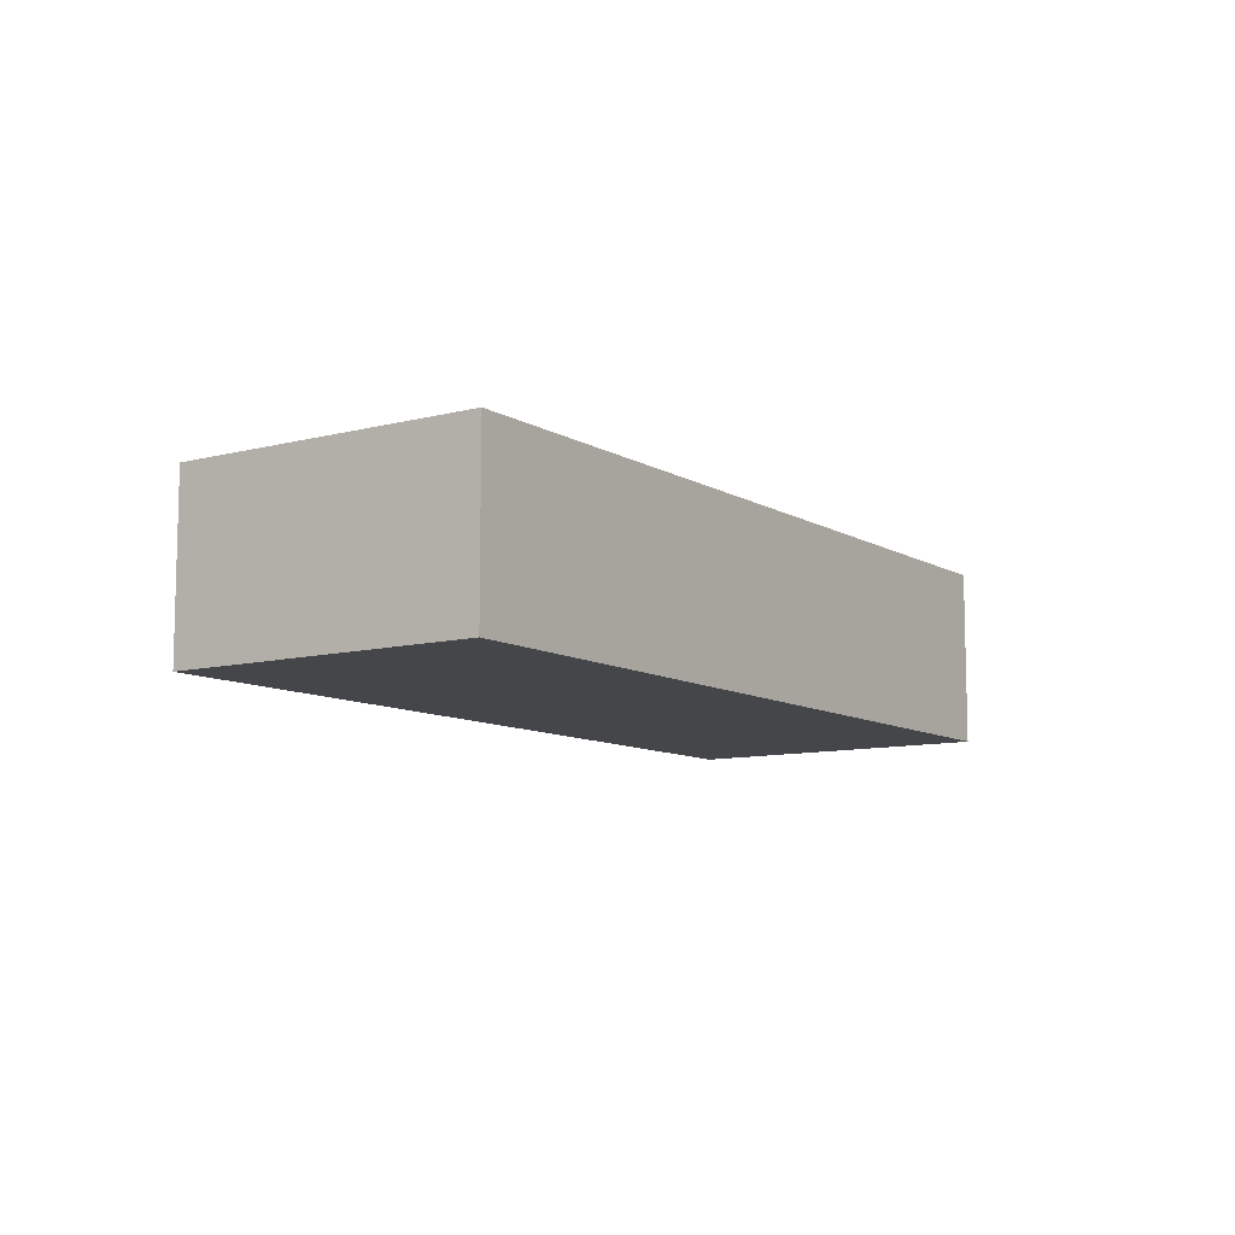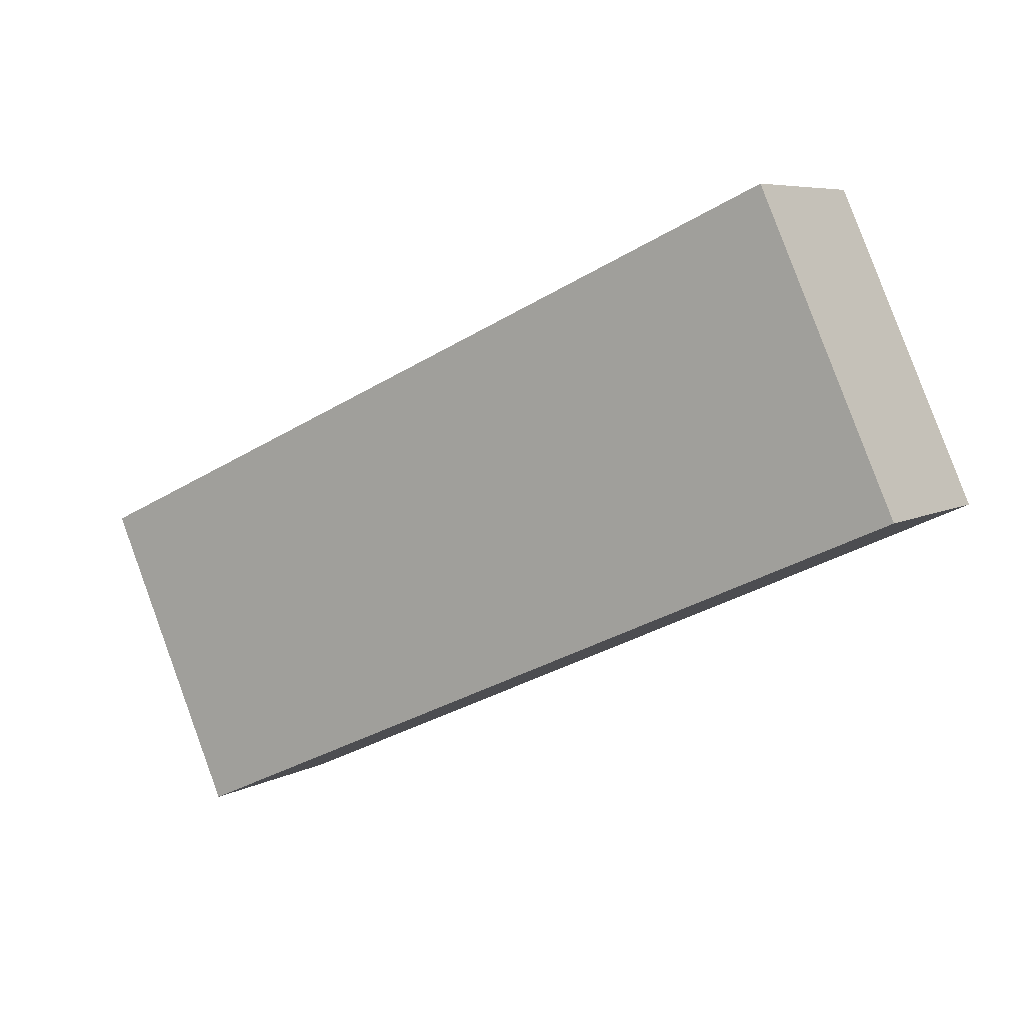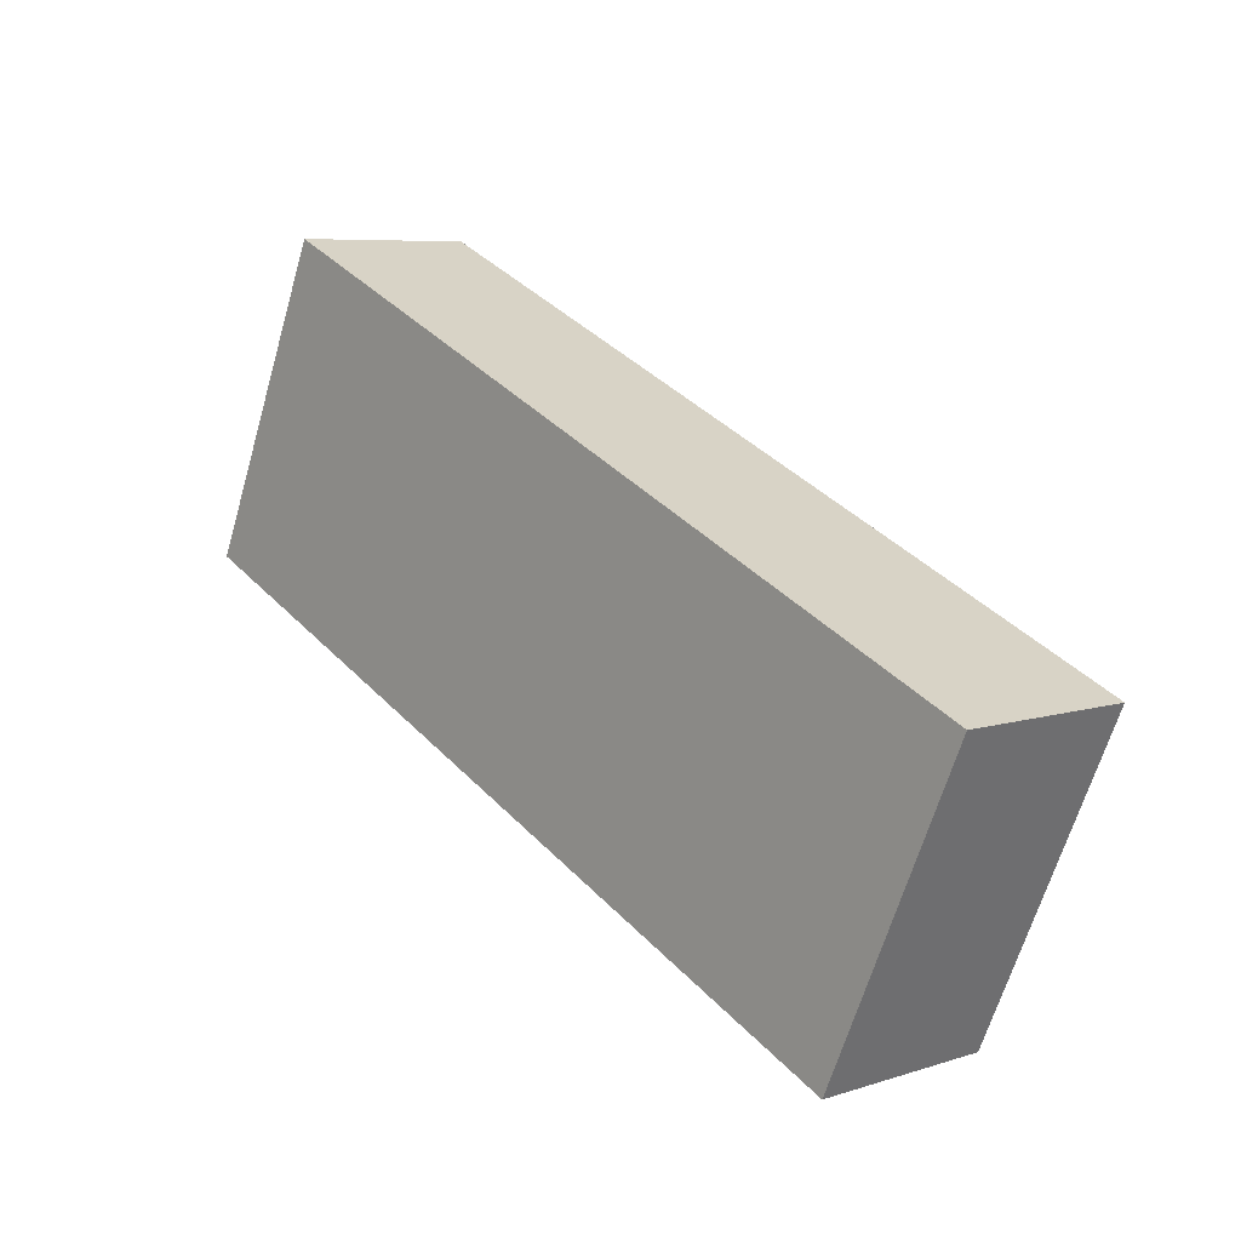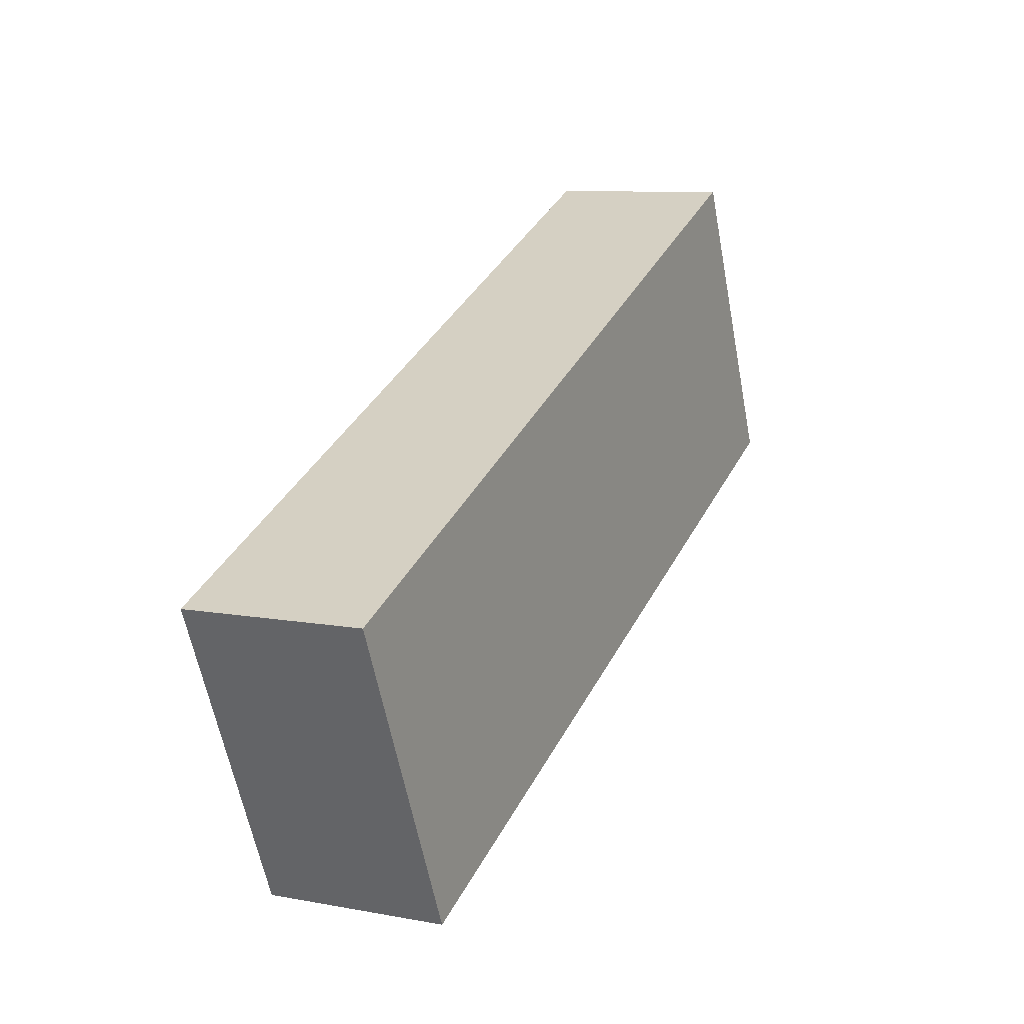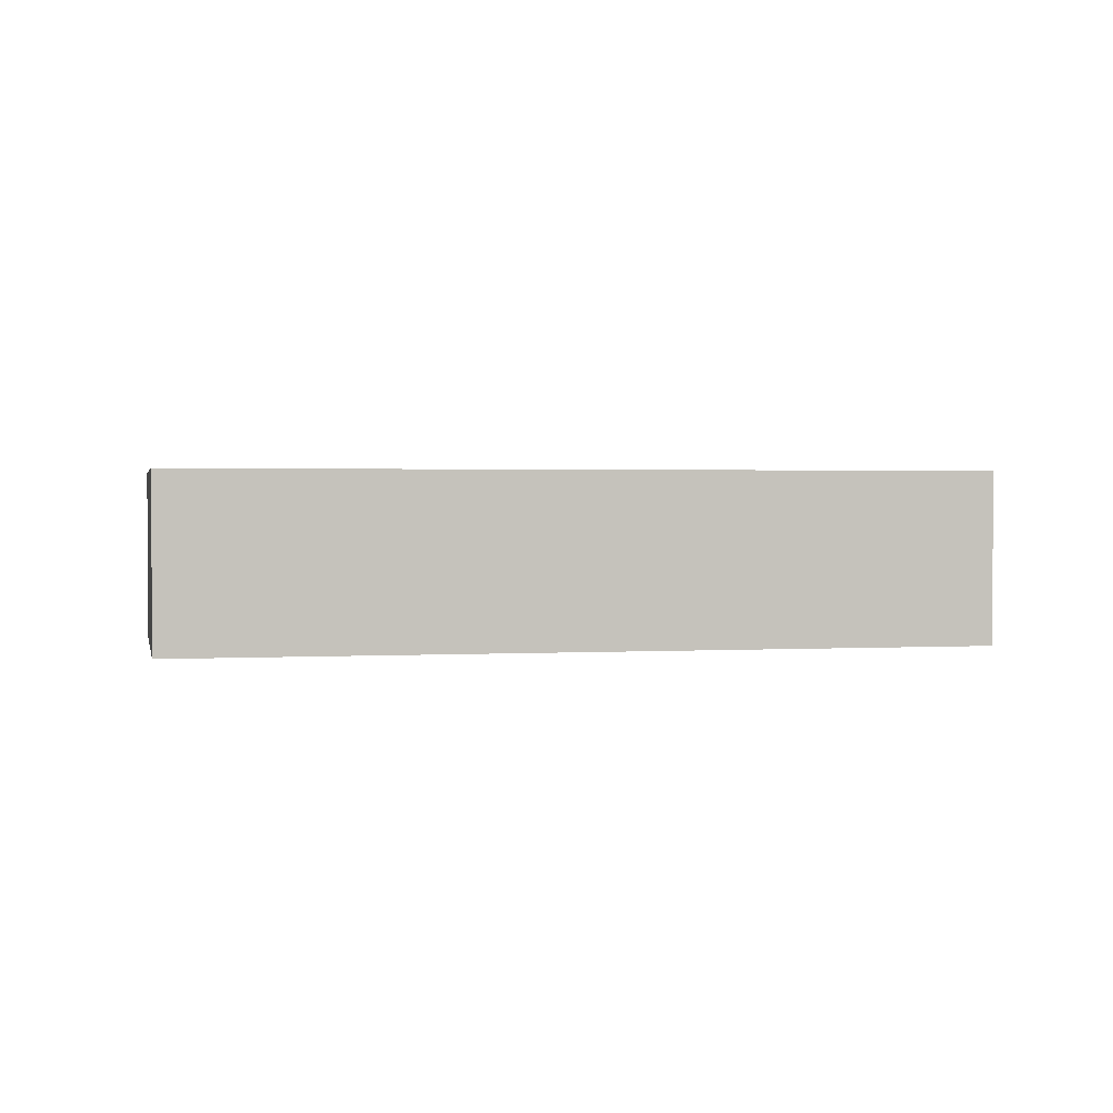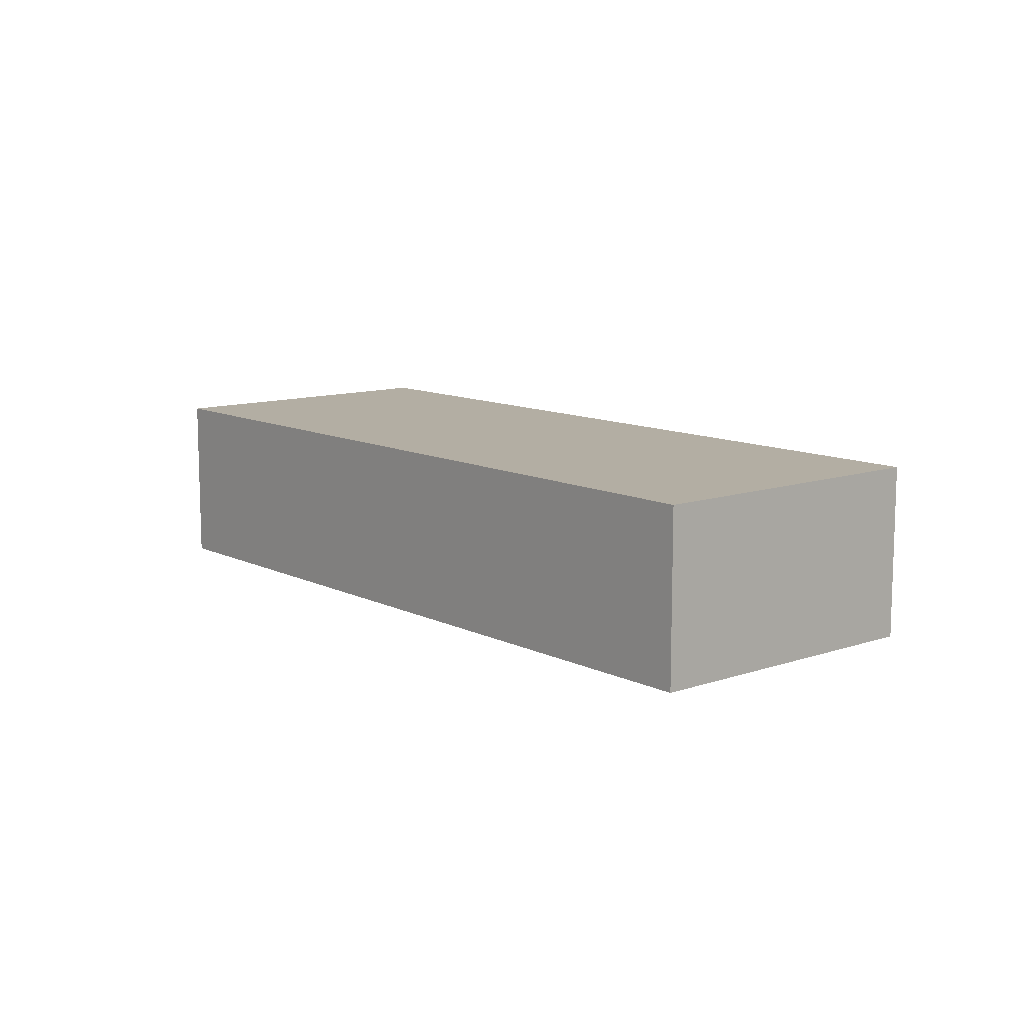
<metadata>
{"format":"obj","ext":"obj","renderer":"f3d","projection":"perspective","resolution":1024,"background":"white","views":[{"elev":-9.6,"azim":-31.5,"up":"+Z"},{"elev":6.5,"azim":32.8,"up":"+Y"},{"elev":7.2,"azim":-132.5,"up":"+Y"},{"elev":8.9,"azim":-63.5,"up":"+Y"},{"elev":1.6,"azim":-167.7,"up":"+Z"},{"elev":11.0,"azim":74.2,"up":"+Z"}]}
</metadata>
<code>
g default
v -0.9633 3.706 0.4
v -1.393 3.512 0.4
v -0.8894 3.542 0.4
v -1.319 3.348 0.4
v -0.8894 3.542 0.3
v -1.319 3.348 0.3
v -0.9633 3.706 0.3
v -1.393 3.512 0.3
g pCube162
f 1 2 4 3
f 3 4 6 5
f 5 6 8 7
f 7 8 2 1
f 2 8 6 4
f 7 1 3 5

</code>
